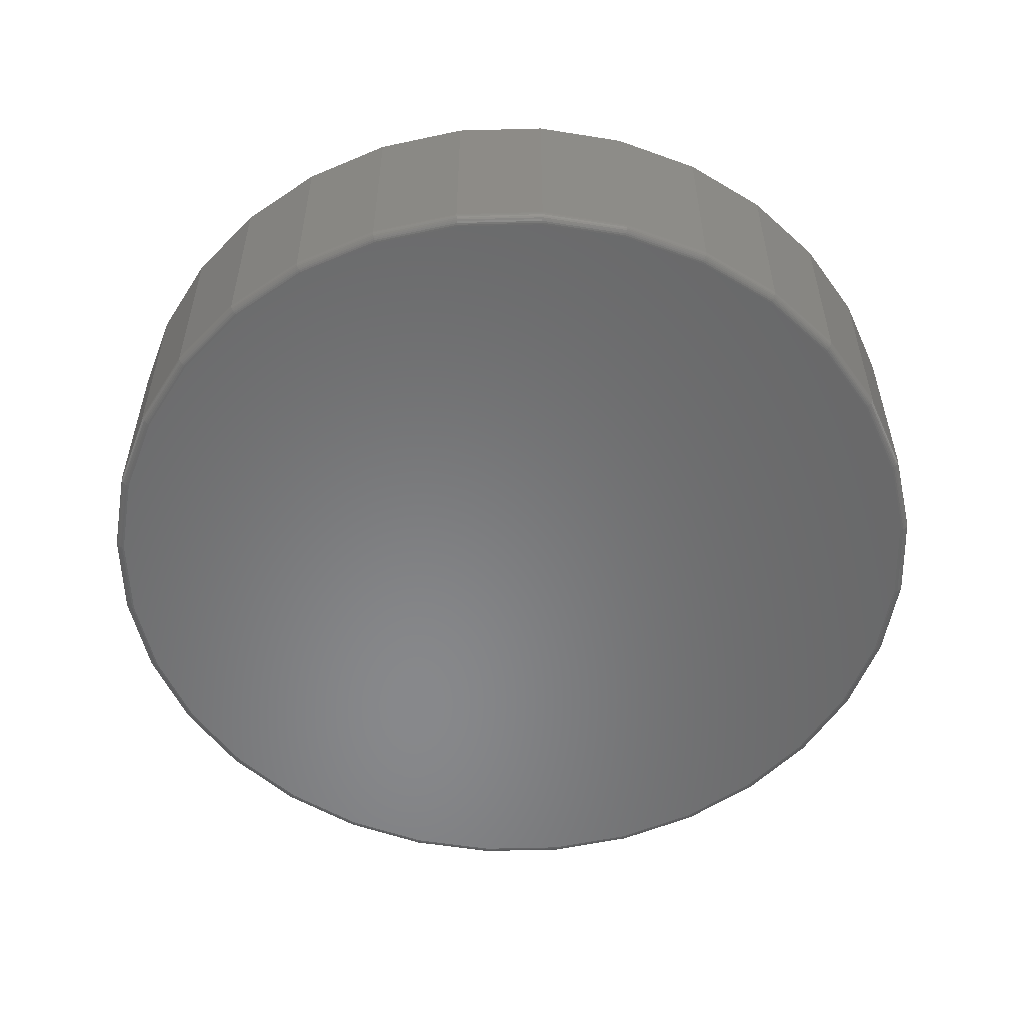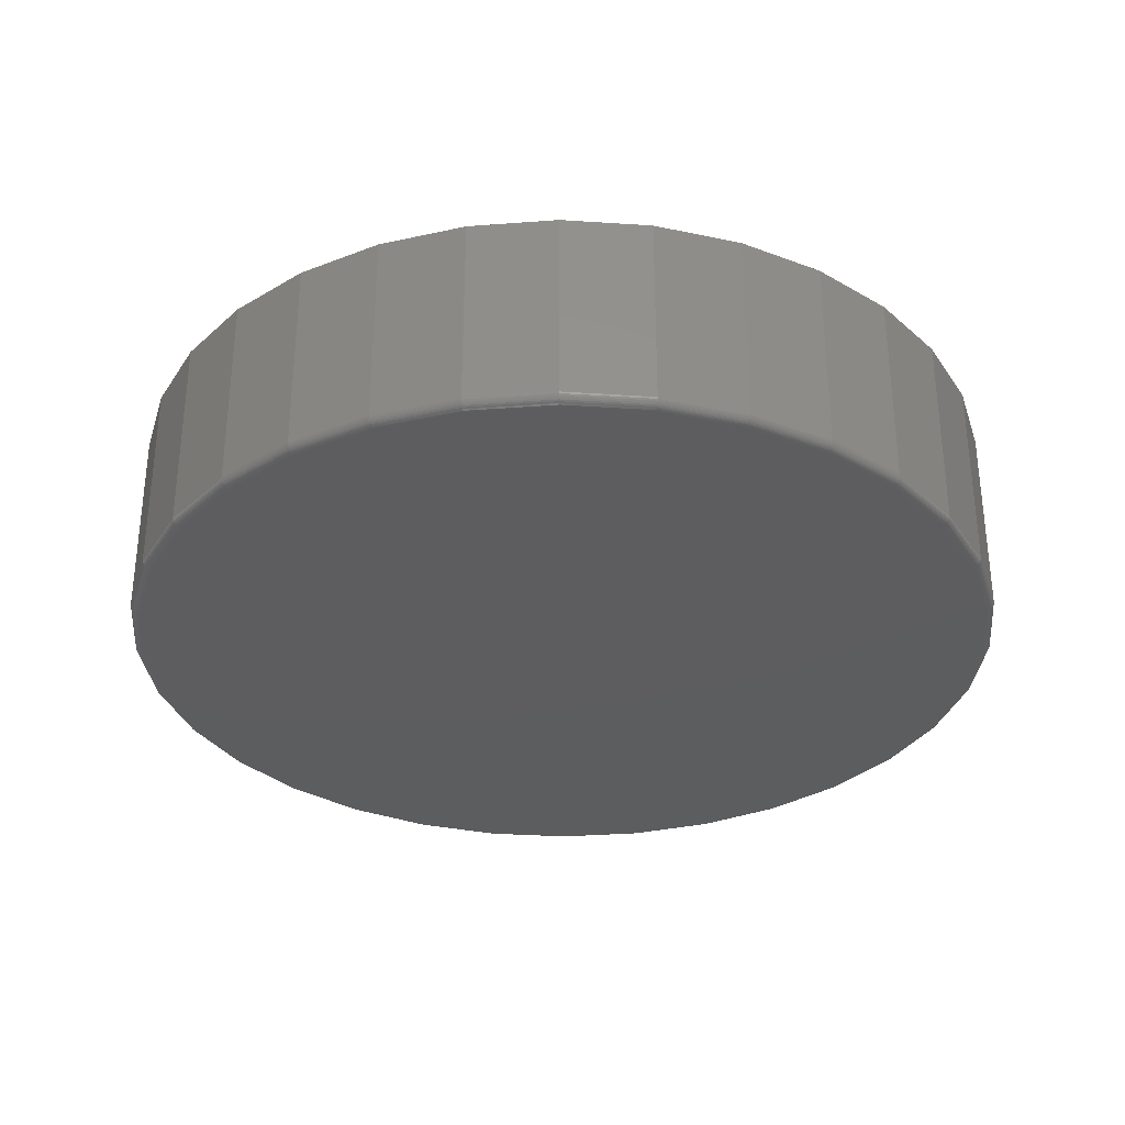
<metadata>
{"format":"stl","ext":"stl","renderer":"f3d","projection":"perspective","resolution":1024,"background":"white","views":[{"elev":-54.8,"azim":-161.5,"up":"+Y"},{"elev":-32.3,"azim":146.6,"up":"+Y"}]}
</metadata>
<code>
# stl→obj: 355 verts, 706 faces
v 0.7658 -0.03125 -2.784e-16
v 0.7658 -0.3672 -9.516e-16
v 0.7512 -0.03125 -0.1479
v 0.7512 -0.3672 -0.1479
v 0.7081 -0.03125 -0.29
v 0.7081 -0.3672 -0.29
v 0.6381 -0.03125 -0.4211
v 0.6381 -0.3672 -0.4211
v 0.5438 -0.03125 -0.5359
v 0.5438 -0.3672 -0.5359
v 0.429 -0.03125 -0.6302
v 0.429 -0.3672 -0.6302
v 0.2979 -0.03125 -0.7002
v 0.2979 -0.3672 -0.7002
v 0.1558 -0.03125 -0.7433
v 0.1558 -0.3672 -0.7433
v 0.007895 -0.03125 -0.7579
v 0.007895 -0.3672 -0.7579
v -0.14 -0.03125 -0.7433
v -0.14 -0.3672 -0.7433
v -0.2821 -0.03125 -0.7002
v -0.2821 -0.3672 -0.7002
v -0.4132 -0.03125 -0.6302
v -0.4132 -0.3672 -0.6302
v -0.528 -0.03125 -0.5359
v -0.528 -0.3672 -0.5359
v -0.6223 -0.03125 -0.4211
v -0.6223 -0.3672 -0.4211
v -0.6923 -0.03125 -0.29
v -0.6923 -0.3672 -0.29
v -0.7354 -0.03125 -0.1479
v -0.7354 -0.3672 -0.1479
v -0.75 -0.03125 9.281e-17
v -0.75 -0.3672 9.281e-17
v -0.7354 -0.03125 0.1479
v -0.7354 -0.3672 0.1479
v -0.6923 -0.03125 0.29
v -0.6923 -0.3672 0.29
v -0.6223 -0.03125 0.4211
v -0.6223 -0.3672 0.4211
v -0.528 -0.03125 0.5359
v -0.528 -0.3672 0.5359
v -0.4132 -0.03125 0.6302
v -0.4132 -0.3672 0.6302
v -0.2821 -0.03125 0.7002
v -0.2821 -0.3672 0.7002
v -0.14 -0.03125 0.7433
v -0.14 -0.3672 0.7433
v 0.007895 -0.03125 0.7579
v 0.007895 -0.3672 0.7579
v 0.1558 -0.03125 0.7433
v 0.1558 -0.3672 0.7433
v 0.2979 -0.03125 0.7002
v 0.2979 -0.3672 0.7002
v 0.429 -0.03125 0.6302
v 0.429 -0.3672 0.6302
v 0.5438 -0.03125 0.5359
v 0.5438 -0.3672 0.5359
v 0.6381 -0.03125 0.4211
v 0.6381 -0.3672 0.4211
v 0.7081 -0.03125 0.29
v 0.7081 -0.3672 0.29
v 0.7512 -0.03125 0.1479
v 0.7512 -0.3672 0.1479
v 0.007895 8.414e-17 0.672
v 0.139 9.87e-17 0.659
v -0.1232 6.959e-17 0.659
v -0.4621 3.196e-17 -0.4802
v -0.5295 2.449e-17 -0.4035
v 0.5116 1.401e-16 -0.4448
v -0.5846 1.836e-17 -0.3169
v 0.5866 1.484e-16 -0.3414
v -0.626 1.377e-17 -0.223
v 0.6408 1.544e-16 -0.2258
v -0.6525 1.082e-17 -0.1239
v 0.6721 1.579e-16 -0.102
v -0.6641 9.541e-18 4.495e-07
v 0.6799 1.587e-16 -1.778e-16
v -0.6512 1.097e-17 0.1311
v 0.6669 1.573e-16 0.1311
v -0.6129 1.522e-17 0.2571
v 0.6287 1.531e-16 0.2571
v -0.5508 2.211e-17 0.3733
v 0.5666 1.462e-16 0.3733
v -0.4673 3.139e-17 0.4751
v 0.483 1.369e-16 0.4751
v -0.3654 4.27e-17 0.5587
v 0.3812 1.256e-16 0.5587
v -0.2493 5.559e-17 0.6208
v 0.265 1.127e-16 0.6208
v 0.007895 8.414e-17 -0.672
v -0.09855 7.233e-17 -0.6635
v 0.1178 9.634e-17 -0.6629
v -0.2023 6.081e-17 -0.6382
v 0.2247 1.082e-16 -0.636
v -0.2966 5.034e-17 -0.599
v 0.3258 1.194e-16 -0.592
v -0.3839 4.065e-17 -0.5459
v 0.4184 1.297e-16 -0.532
v -0.1369 -0.3828 0.728
v 0.1527 -0.3828 0.728
v 0.007895 -0.3828 0.7423
v 0.2919 -0.3828 0.6858
v -0.2762 -0.3828 0.6858
v 0.4203 -0.3828 0.6172
v -0.4045 -0.3828 0.6172
v 0.5328 -0.3828 0.5249
v -0.517 -0.3828 0.5249
v 0.6251 -0.3828 0.4124
v -0.6093 -0.3828 0.4124
v 0.6937 -0.3828 0.2841
v -0.6779 -0.3828 0.2841
v 0.7359 -0.3828 0.1448
v -0.7201 -0.3828 0.1448
v 0.7502 -0.3828 -2.914e-16
v -0.7344 -0.3828 -9.167e-16
v 0.7359 -0.3828 -0.1448
v -0.7201 -0.3828 -0.1448
v 0.6937 -0.3828 -0.2841
v -0.6779 -0.3828 -0.2841
v 0.6251 -0.3828 -0.4124
v -0.6093 -0.3828 -0.4124
v 0.5328 -0.3828 -0.5249
v -0.517 -0.3828 -0.5249
v 0.4203 -0.3828 -0.6172
v -0.4045 -0.3828 -0.6172
v 0.2919 -0.3828 -0.6858
v -0.2762 -0.3828 -0.6858
v 0.1527 -0.3828 -0.728
v -0.1369 -0.3828 -0.728
v 0.007895 -0.3828 -0.7423
v 0.7532 -0.3825 -3.882e-16
v 0.7389 -0.3825 -0.1454
v 0.7561 -0.3816 -3.883e-16
v 0.7418 -0.3816 -0.146
v 0.7588 -0.3802 -3.328e-16
v 0.7444 -0.3802 -0.1465
v 0.7612 -0.3782 -3.328e-16
v 0.7467 -0.3782 -0.147
v 0.7632 -0.3759 -3.884e-16
v 0.7486 -0.3759 -0.1473
v 0.7646 -0.3732 -3.884e-16
v 0.7501 -0.3732 -0.1476
v 0.7655 -0.3702 -3.885e-16
v 0.7509 -0.3702 -0.1478
v -0.7231 -0.3825 -0.1454
v -0.7374 -0.3825 3.334e-16
v -0.726 -0.3816 -0.146
v -0.7404 -0.3816 3.334e-16
v -0.7286 -0.3802 -0.1465
v -0.7431 -0.3802 3.333e-16
v -0.7309 -0.3782 -0.147
v -0.7454 -0.3782 3.333e-16
v -0.7329 -0.3759 -0.1473
v -0.7474 -0.3759 3.333e-16
v -0.7343 -0.3732 -0.1476
v -0.7488 -0.3732 3.332e-16
v -0.7351 -0.3702 -0.1478
v -0.7497 -0.3702 2.776e-16
v -0.6807 -0.3825 -0.2852
v -0.6834 -0.3816 -0.2863
v -0.6859 -0.3802 -0.2874
v -0.6881 -0.3782 -0.2883
v -0.6899 -0.3759 -0.289
v -0.6912 -0.3732 -0.2896
v -0.692 -0.3702 -0.2899
v -0.6118 -0.3825 -0.4141
v -0.6143 -0.3816 -0.4157
v -0.6165 -0.3802 -0.4172
v -0.6185 -0.3782 -0.4185
v -0.6201 -0.3759 -0.4196
v -0.6213 -0.3732 -0.4204
v -0.622 -0.3702 -0.4209
v -0.5191 -0.3825 -0.527
v -0.5212 -0.3816 -0.5291
v -0.5231 -0.3802 -0.531
v -0.5248 -0.3782 -0.5327
v -0.5262 -0.3759 -0.5341
v -0.5272 -0.3732 -0.5351
v -0.5278 -0.3702 -0.5357
v -0.4062 -0.3825 -0.6197
v -0.4078 -0.3816 -0.6221
v -0.4093 -0.3802 -0.6244
v -0.4106 -0.3782 -0.6264
v -0.4117 -0.3759 -0.628
v -0.4125 -0.3732 -0.6292
v -0.413 -0.3702 -0.6299
v -0.2773 -0.3825 -0.6886
v -0.2784 -0.3816 -0.6913
v -0.2795 -0.3802 -0.6938
v -0.2804 -0.3782 -0.696
v -0.2811 -0.3759 -0.6978
v -0.2817 -0.3732 -0.6991
v -0.282 -0.3702 -0.6999
v -0.1375 -0.3825 -0.731
v -0.1381 -0.3816 -0.7339
v -0.1386 -0.3802 -0.7365
v -0.1391 -0.3782 -0.7388
v -0.1394 -0.3759 -0.7407
v -0.1397 -0.3732 -0.7422
v -0.1399 -0.3702 -0.743
v 0.007895 -0.3825 -0.7453
v 0.007895 -0.3816 -0.7482
v 0.007895 -0.3802 -0.751
v 0.007895 -0.3782 -0.7533
v 0.007895 -0.3759 -0.7553
v 0.007895 -0.3732 -0.7567
v 0.007895 -0.3702 -0.7576
v 0.1533 -0.3825 -0.731
v 0.1539 -0.3816 -0.7339
v 0.1544 -0.3802 -0.7365
v 0.1549 -0.3782 -0.7388
v 0.1552 -0.3759 -0.7407
v 0.1555 -0.3732 -0.7422
v 0.1557 -0.3702 -0.743
v 0.2931 -0.3825 -0.6886
v 0.2942 -0.3816 -0.6913
v 0.2953 -0.3802 -0.6938
v 0.2962 -0.3782 -0.696
v 0.2969 -0.3759 -0.6978
v 0.2975 -0.3732 -0.6991
v 0.2978 -0.3702 -0.6999
v 0.422 -0.3825 -0.6197
v 0.4236 -0.3816 -0.6221
v 0.4251 -0.3802 -0.6244
v 0.4264 -0.3782 -0.6264
v 0.4275 -0.3759 -0.628
v 0.4283 -0.3732 -0.6292
v 0.4288 -0.3702 -0.6299
v 0.5349 -0.3825 -0.527
v 0.537 -0.3816 -0.5291
v 0.5389 -0.3802 -0.531
v 0.5406 -0.3782 -0.5327
v 0.5419 -0.3759 -0.5341
v 0.543 -0.3732 -0.5351
v 0.5436 -0.3702 -0.5357
v 0.6276 -0.3825 -0.4141
v 0.63 -0.3816 -0.4157
v 0.6323 -0.3802 -0.4172
v 0.6343 -0.3782 -0.4185
v 0.6359 -0.3759 -0.4196
v 0.6371 -0.3732 -0.4204
v 0.6378 -0.3702 -0.4209
v 0.6965 -0.3825 -0.2852
v 0.6992 -0.3816 -0.2863
v 0.7017 -0.3802 -0.2874
v 0.7039 -0.3782 -0.2883
v 0.7057 -0.3759 -0.289
v 0.707 -0.3732 -0.2896
v 0.7078 -0.3702 -0.2899
v -0.7231 -0.3825 0.1454
v -0.726 -0.3816 0.146
v -0.7286 -0.3802 0.1465
v -0.7309 -0.3782 0.147
v -0.7329 -0.3759 0.1473
v -0.7343 -0.3732 0.1476
v -0.7351 -0.3702 0.1478
v 0.7389 -0.3825 0.1454
v 0.7418 -0.3816 0.146
v 0.7444 -0.3802 0.1465
v 0.7467 -0.3782 0.147
v 0.7486 -0.3759 0.1473
v 0.7501 -0.3732 0.1476
v 0.7509 -0.3702 0.1478
v 0.6965 -0.3825 0.2852
v 0.6992 -0.3816 0.2863
v 0.7017 -0.3802 0.2874
v 0.7039 -0.3782 0.2883
v 0.7057 -0.3759 0.289
v 0.707 -0.3732 0.2896
v 0.7078 -0.3702 0.2899
v 0.6276 -0.3825 0.4141
v 0.63 -0.3816 0.4157
v 0.6323 -0.3802 0.4172
v 0.6343 -0.3782 0.4185
v 0.6359 -0.3759 0.4196
v 0.6371 -0.3732 0.4204
v 0.6378 -0.3702 0.4209
v 0.5349 -0.3825 0.527
v 0.537 -0.3816 0.5291
v 0.5389 -0.3802 0.531
v 0.5406 -0.3782 0.5327
v 0.5419 -0.3759 0.5341
v 0.543 -0.3732 0.5351
v 0.5436 -0.3702 0.5357
v 0.422 -0.3825 0.6197
v 0.4236 -0.3816 0.6221
v 0.4251 -0.3802 0.6244
v 0.4264 -0.3782 0.6264
v 0.4275 -0.3759 0.628
v 0.4283 -0.3732 0.6292
v 0.4288 -0.3702 0.6299
v 0.2931 -0.3825 0.6886
v 0.2942 -0.3816 0.6913
v 0.2953 -0.3802 0.6938
v 0.2962 -0.3782 0.696
v 0.2969 -0.3759 0.6978
v 0.2975 -0.3732 0.6991
v 0.2978 -0.3702 0.6999
v 0.1533 -0.3825 0.731
v 0.1539 -0.3816 0.7339
v 0.1544 -0.3802 0.7365
v 0.1549 -0.3782 0.7388
v 0.1552 -0.3759 0.7407
v 0.1555 -0.3732 0.7422
v 0.1557 -0.3702 0.743
v 0.007895 -0.3825 0.7453
v 0.007895 -0.3816 0.7482
v 0.007895 -0.3802 0.751
v 0.007895 -0.3782 0.7533
v 0.007895 -0.3759 0.7553
v 0.007895 -0.3732 0.7567
v 0.007895 -0.3702 0.7576
v -0.1375 -0.3825 0.731
v -0.1381 -0.3816 0.7339
v -0.1386 -0.3802 0.7365
v -0.1391 -0.3782 0.7388
v -0.1394 -0.3759 0.7407
v -0.1397 -0.3732 0.7422
v -0.1399 -0.3702 0.743
v -0.2773 -0.3825 0.6886
v -0.2784 -0.3816 0.6913
v -0.2795 -0.3802 0.6938
v -0.2804 -0.3782 0.696
v -0.2811 -0.3759 0.6978
v -0.2817 -0.3732 0.6991
v -0.282 -0.3702 0.6999
v -0.4062 -0.3825 0.6197
v -0.4078 -0.3816 0.6221
v -0.4093 -0.3802 0.6244
v -0.4106 -0.3782 0.6264
v -0.4117 -0.3759 0.628
v -0.4125 -0.3732 0.6292
v -0.413 -0.3702 0.6299
v -0.5191 -0.3825 0.527
v -0.5212 -0.3816 0.5291
v -0.5231 -0.3802 0.531
v -0.5248 -0.3782 0.5327
v -0.5262 -0.3759 0.5341
v -0.5272 -0.3732 0.5351
v -0.5278 -0.3702 0.5357
v -0.6118 -0.3825 0.4141
v -0.6143 -0.3816 0.4157
v -0.6165 -0.3802 0.4172
v -0.6185 -0.3782 0.4185
v -0.6201 -0.3759 0.4196
v -0.6213 -0.3732 0.4204
v -0.622 -0.3702 0.4209
v -0.6807 -0.3825 0.2852
v -0.6834 -0.3816 0.2863
v -0.6859 -0.3802 0.2874
v -0.6881 -0.3782 0.2883
v -0.6899 -0.3759 0.289
v -0.6912 -0.3732 0.2896
v -0.692 -0.3702 0.2899
f 1 2 3
f 3 2 4
f 3 4 5
f 5 4 6
f 5 6 7
f 7 6 8
f 7 8 9
f 9 8 10
f 9 10 11
f 11 10 12
f 11 12 13
f 13 12 14
f 13 14 15
f 15 14 16
f 15 16 17
f 17 16 18
f 17 18 19
f 19 18 20
f 19 20 21
f 21 20 22
f 21 22 23
f 23 22 24
f 23 24 25
f 25 24 26
f 25 26 27
f 27 26 28
f 27 28 29
f 29 28 30
f 29 30 31
f 31 30 32
f 31 32 33
f 33 32 34
f 33 34 35
f 35 34 36
f 35 36 37
f 37 36 38
f 37 38 39
f 39 38 40
f 39 40 41
f 41 40 42
f 41 42 43
f 43 42 44
f 43 44 45
f 45 44 46
f 45 46 47
f 47 46 48
f 47 48 49
f 49 48 50
f 49 50 51
f 51 50 52
f 51 52 53
f 53 52 54
f 53 54 55
f 55 54 56
f 55 56 57
f 57 56 58
f 57 58 59
f 59 58 60
f 59 60 61
f 61 60 62
f 61 62 63
f 63 62 64
f 63 64 1
f 1 64 2
f 65 66 67
f 68 69 70
f 70 69 71
f 70 71 72
f 72 71 73
f 72 73 74
f 74 73 75
f 74 75 76
f 76 75 77
f 76 77 78
f 78 77 79
f 78 79 80
f 80 79 81
f 80 81 82
f 82 81 83
f 82 83 84
f 84 83 85
f 84 85 86
f 86 85 87
f 86 87 88
f 88 87 89
f 88 89 90
f 90 89 67
f 90 67 66
f 91 92 93
f 93 92 94
f 93 94 95
f 95 94 96
f 95 96 97
f 97 96 98
f 97 98 99
f 99 98 68
f 99 68 70
f 90 53 88
f 47 65 67
f 49 66 65
f 65 47 49
f 84 59 82
f 82 59 61
f 82 61 80
f 80 61 63
f 80 63 78
f 78 63 1
f 39 83 37
f 37 83 81
f 37 81 35
f 35 81 79
f 35 79 33
f 33 79 77
f 59 84 57
f 57 84 86
f 57 86 55
f 55 86 88
f 55 88 53
f 53 90 51
f 51 90 66
f 51 66 49
f 47 67 45
f 45 67 89
f 45 89 43
f 83 39 85
f 85 39 41
f 85 41 87
f 87 41 43
f 87 43 89
f 33 77 31
f 31 77 75
f 31 75 29
f 29 75 73
f 29 73 27
f 27 73 71
f 27 71 69
f 7 72 5
f 5 72 74
f 5 74 3
f 3 74 76
f 3 76 1
f 1 76 78
f 27 69 25
f 25 69 68
f 25 68 23
f 23 68 98
f 23 98 21
f 21 98 96
f 21 96 94
f 21 94 19
f 19 94 92
f 19 92 17
f 17 92 91
f 17 91 15
f 15 91 93
f 15 93 13
f 13 93 95
f 13 95 11
f 11 95 97
f 11 97 99
f 11 99 9
f 9 99 70
f 9 70 7
f 7 70 72
f 100 101 102
f 101 100 103
f 103 100 104
f 103 104 105
f 105 104 106
f 105 106 107
f 107 106 108
f 107 108 109
f 109 108 110
f 109 110 111
f 111 110 112
f 111 112 113
f 113 112 114
f 113 114 115
f 115 114 116
f 115 116 117
f 117 116 118
f 117 118 119
f 119 118 120
f 119 120 121
f 121 120 122
f 121 122 123
f 123 122 124
f 123 124 125
f 125 124 126
f 125 126 127
f 127 126 128
f 127 128 129
f 129 128 130
f 129 130 131
f 115 117 132
f 132 117 133
f 132 133 134
f 134 133 135
f 134 135 136
f 136 135 137
f 136 137 138
f 138 137 139
f 138 139 140
f 140 139 141
f 140 141 142
f 142 141 143
f 142 143 144
f 144 143 145
f 144 145 2
f 2 145 4
f 118 116 146
f 146 116 147
f 146 147 148
f 148 147 149
f 148 149 150
f 150 149 151
f 150 151 152
f 152 151 153
f 152 153 154
f 154 153 155
f 154 155 156
f 156 155 157
f 156 157 158
f 158 157 159
f 158 159 32
f 32 159 34
f 120 118 160
f 160 118 146
f 160 146 161
f 161 146 148
f 161 148 162
f 162 148 150
f 162 150 163
f 163 150 152
f 163 152 164
f 164 152 154
f 164 154 165
f 165 154 156
f 165 156 166
f 166 156 158
f 166 158 30
f 30 158 32
f 122 120 167
f 167 120 160
f 167 160 168
f 168 160 161
f 168 161 169
f 169 161 162
f 169 162 170
f 170 162 163
f 170 163 171
f 171 163 164
f 171 164 172
f 172 164 165
f 172 165 173
f 173 165 166
f 173 166 28
f 28 166 30
f 124 122 174
f 174 122 167
f 174 167 175
f 175 167 168
f 175 168 176
f 176 168 169
f 176 169 177
f 177 169 170
f 177 170 178
f 178 170 171
f 178 171 179
f 179 171 172
f 179 172 180
f 180 172 173
f 180 173 26
f 26 173 28
f 126 124 181
f 181 124 174
f 181 174 182
f 182 174 175
f 182 175 183
f 183 175 176
f 183 176 184
f 184 176 177
f 184 177 185
f 185 177 178
f 185 178 186
f 186 178 179
f 186 179 187
f 187 179 180
f 187 180 24
f 24 180 26
f 128 126 188
f 188 126 181
f 188 181 189
f 189 181 182
f 189 182 190
f 190 182 183
f 190 183 191
f 191 183 184
f 191 184 192
f 192 184 185
f 192 185 193
f 193 185 186
f 193 186 194
f 194 186 187
f 194 187 22
f 22 187 24
f 130 128 195
f 195 128 188
f 195 188 196
f 196 188 189
f 196 189 197
f 197 189 190
f 197 190 198
f 198 190 191
f 198 191 199
f 199 191 192
f 199 192 200
f 200 192 193
f 200 193 201
f 201 193 194
f 201 194 20
f 20 194 22
f 131 130 202
f 202 130 195
f 202 195 203
f 203 195 196
f 203 196 204
f 204 196 197
f 204 197 205
f 205 197 198
f 205 198 206
f 206 198 199
f 206 199 207
f 207 199 200
f 207 200 208
f 208 200 201
f 208 201 18
f 18 201 20
f 129 131 209
f 209 131 202
f 209 202 210
f 210 202 203
f 210 203 211
f 211 203 204
f 211 204 212
f 212 204 205
f 212 205 213
f 213 205 206
f 213 206 214
f 214 206 207
f 214 207 215
f 215 207 208
f 215 208 16
f 16 208 18
f 127 129 216
f 216 129 209
f 216 209 217
f 217 209 210
f 217 210 218
f 218 210 211
f 218 211 219
f 219 211 212
f 219 212 220
f 220 212 213
f 220 213 221
f 221 213 214
f 221 214 222
f 222 214 215
f 222 215 14
f 14 215 16
f 125 127 223
f 223 127 216
f 223 216 224
f 224 216 217
f 224 217 225
f 225 217 218
f 225 218 226
f 226 218 219
f 226 219 227
f 227 219 220
f 227 220 228
f 228 220 221
f 228 221 229
f 229 221 222
f 229 222 12
f 12 222 14
f 123 125 230
f 230 125 223
f 230 223 231
f 231 223 224
f 231 224 232
f 232 224 225
f 232 225 233
f 233 225 226
f 233 226 234
f 234 226 227
f 234 227 235
f 235 227 228
f 235 228 236
f 236 228 229
f 236 229 10
f 10 229 12
f 121 123 237
f 237 123 230
f 237 230 238
f 238 230 231
f 238 231 239
f 239 231 232
f 239 232 240
f 240 232 233
f 240 233 241
f 241 233 234
f 241 234 242
f 242 234 235
f 242 235 243
f 243 235 236
f 243 236 8
f 8 236 10
f 119 121 244
f 244 121 237
f 244 237 245
f 245 237 238
f 245 238 246
f 246 238 239
f 246 239 247
f 247 239 240
f 247 240 248
f 248 240 241
f 248 241 249
f 249 241 242
f 249 242 250
f 250 242 243
f 250 243 6
f 6 243 8
f 117 119 133
f 133 119 244
f 133 244 135
f 135 244 245
f 135 245 137
f 137 245 246
f 137 246 139
f 139 246 247
f 139 247 141
f 141 247 248
f 141 248 143
f 143 248 249
f 143 249 145
f 145 249 250
f 145 250 4
f 4 250 6
f 116 114 147
f 147 114 251
f 147 251 149
f 149 251 252
f 149 252 151
f 151 252 253
f 151 253 153
f 153 253 254
f 153 254 155
f 155 254 255
f 155 255 157
f 157 255 256
f 157 256 159
f 159 256 257
f 159 257 34
f 34 257 36
f 113 115 258
f 258 115 132
f 258 132 259
f 259 132 134
f 259 134 260
f 260 134 136
f 260 136 261
f 261 136 138
f 261 138 262
f 262 138 140
f 262 140 263
f 263 140 142
f 263 142 264
f 264 142 144
f 264 144 64
f 64 144 2
f 111 113 265
f 265 113 258
f 265 258 266
f 266 258 259
f 266 259 267
f 267 259 260
f 267 260 268
f 268 260 261
f 268 261 269
f 269 261 262
f 269 262 270
f 270 262 263
f 270 263 271
f 271 263 264
f 271 264 62
f 62 264 64
f 109 111 272
f 272 111 265
f 272 265 273
f 273 265 266
f 273 266 274
f 274 266 267
f 274 267 275
f 275 267 268
f 275 268 276
f 276 268 269
f 276 269 277
f 277 269 270
f 277 270 278
f 278 270 271
f 278 271 60
f 60 271 62
f 107 109 279
f 279 109 272
f 279 272 280
f 280 272 273
f 280 273 281
f 281 273 274
f 281 274 282
f 282 274 275
f 282 275 283
f 283 275 276
f 283 276 284
f 284 276 277
f 284 277 285
f 285 277 278
f 285 278 58
f 58 278 60
f 105 107 286
f 286 107 279
f 286 279 287
f 287 279 280
f 287 280 288
f 288 280 281
f 288 281 289
f 289 281 282
f 289 282 290
f 290 282 283
f 290 283 291
f 291 283 284
f 291 284 292
f 292 284 285
f 292 285 56
f 56 285 58
f 103 105 293
f 293 105 286
f 293 286 294
f 294 286 287
f 294 287 295
f 295 287 288
f 295 288 296
f 296 288 289
f 296 289 297
f 297 289 290
f 297 290 298
f 298 290 291
f 298 291 299
f 299 291 292
f 299 292 54
f 54 292 56
f 101 103 300
f 300 103 293
f 300 293 301
f 301 293 294
f 301 294 302
f 302 294 295
f 302 295 303
f 303 295 296
f 303 296 304
f 304 296 297
f 304 297 305
f 305 297 298
f 305 298 306
f 306 298 299
f 306 299 52
f 52 299 54
f 102 101 307
f 307 101 300
f 307 300 308
f 308 300 301
f 308 301 309
f 309 301 302
f 309 302 310
f 310 302 303
f 310 303 311
f 311 303 304
f 311 304 312
f 312 304 305
f 312 305 313
f 313 305 306
f 313 306 50
f 50 306 52
f 100 102 314
f 314 102 307
f 314 307 315
f 315 307 308
f 315 308 316
f 316 308 309
f 316 309 317
f 317 309 310
f 317 310 318
f 318 310 311
f 318 311 319
f 319 311 312
f 319 312 320
f 320 312 313
f 320 313 48
f 48 313 50
f 104 100 321
f 321 100 314
f 321 314 322
f 322 314 315
f 322 315 323
f 323 315 316
f 323 316 324
f 324 316 317
f 324 317 325
f 325 317 318
f 325 318 326
f 326 318 319
f 326 319 327
f 327 319 320
f 327 320 46
f 46 320 48
f 106 104 328
f 328 104 321
f 328 321 329
f 329 321 322
f 329 322 330
f 330 322 323
f 330 323 331
f 331 323 324
f 331 324 332
f 332 324 325
f 332 325 333
f 333 325 326
f 333 326 334
f 334 326 327
f 334 327 44
f 44 327 46
f 108 106 335
f 335 106 328
f 335 328 336
f 336 328 329
f 336 329 337
f 337 329 330
f 337 330 338
f 338 330 331
f 338 331 339
f 339 331 332
f 339 332 340
f 340 332 333
f 340 333 341
f 341 333 334
f 341 334 42
f 42 334 44
f 110 108 342
f 342 108 335
f 342 335 343
f 343 335 336
f 343 336 344
f 344 336 337
f 344 337 345
f 345 337 338
f 345 338 346
f 346 338 339
f 346 339 347
f 347 339 340
f 347 340 348
f 348 340 341
f 348 341 40
f 40 341 42
f 112 110 349
f 349 110 342
f 349 342 350
f 350 342 343
f 350 343 351
f 351 343 344
f 351 344 352
f 352 344 345
f 352 345 353
f 353 345 346
f 353 346 354
f 354 346 347
f 354 347 355
f 355 347 348
f 355 348 38
f 38 348 40
f 114 112 251
f 251 112 349
f 251 349 252
f 252 349 350
f 252 350 253
f 253 350 351
f 253 351 254
f 254 351 352
f 254 352 255
f 255 352 353
f 255 353 256
f 256 353 354
f 256 354 257
f 257 354 355
f 257 355 36
f 36 355 38

</code>
